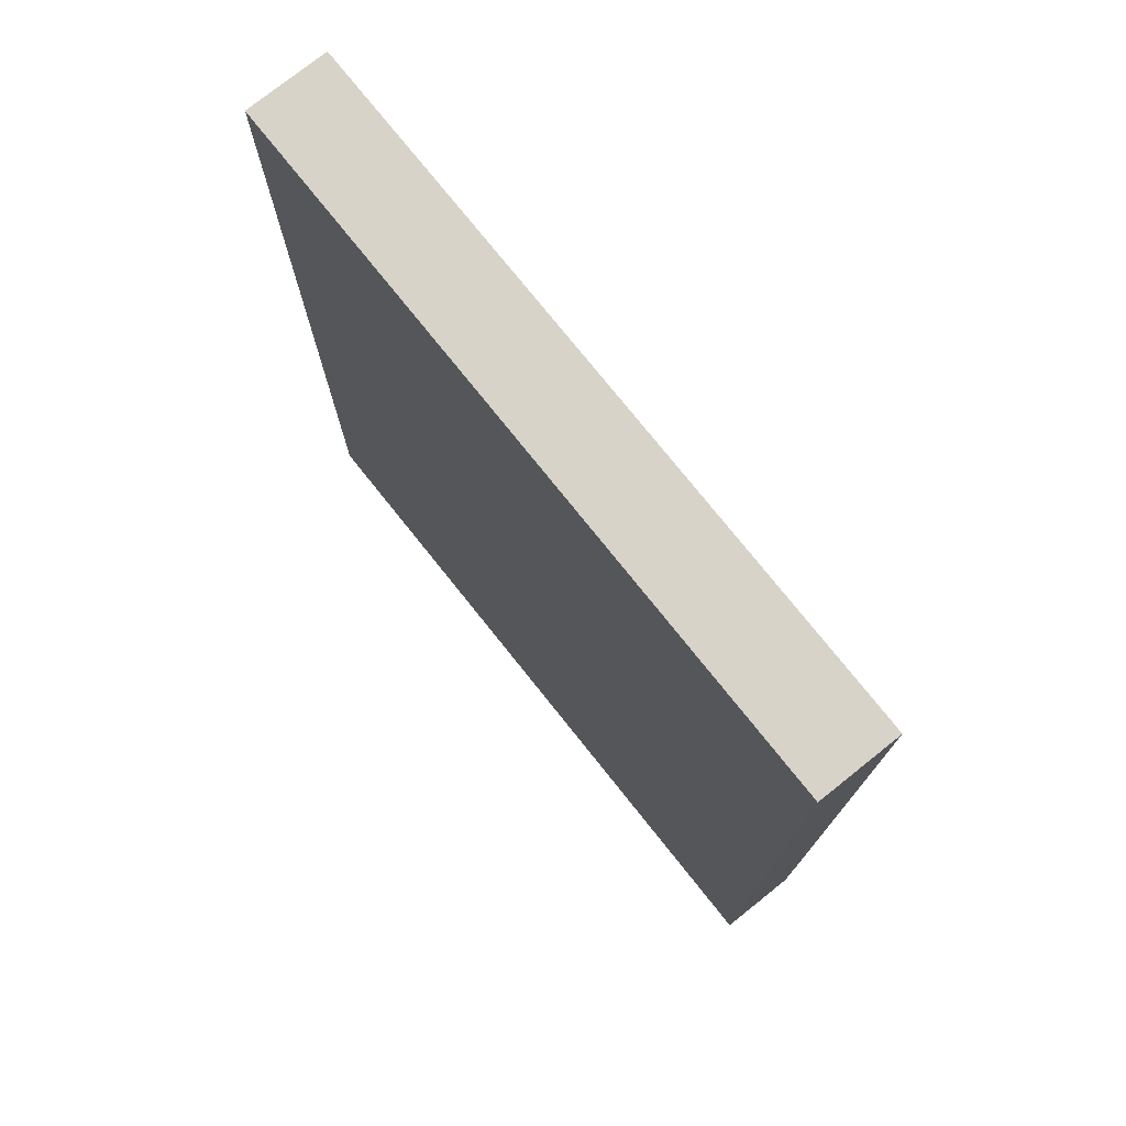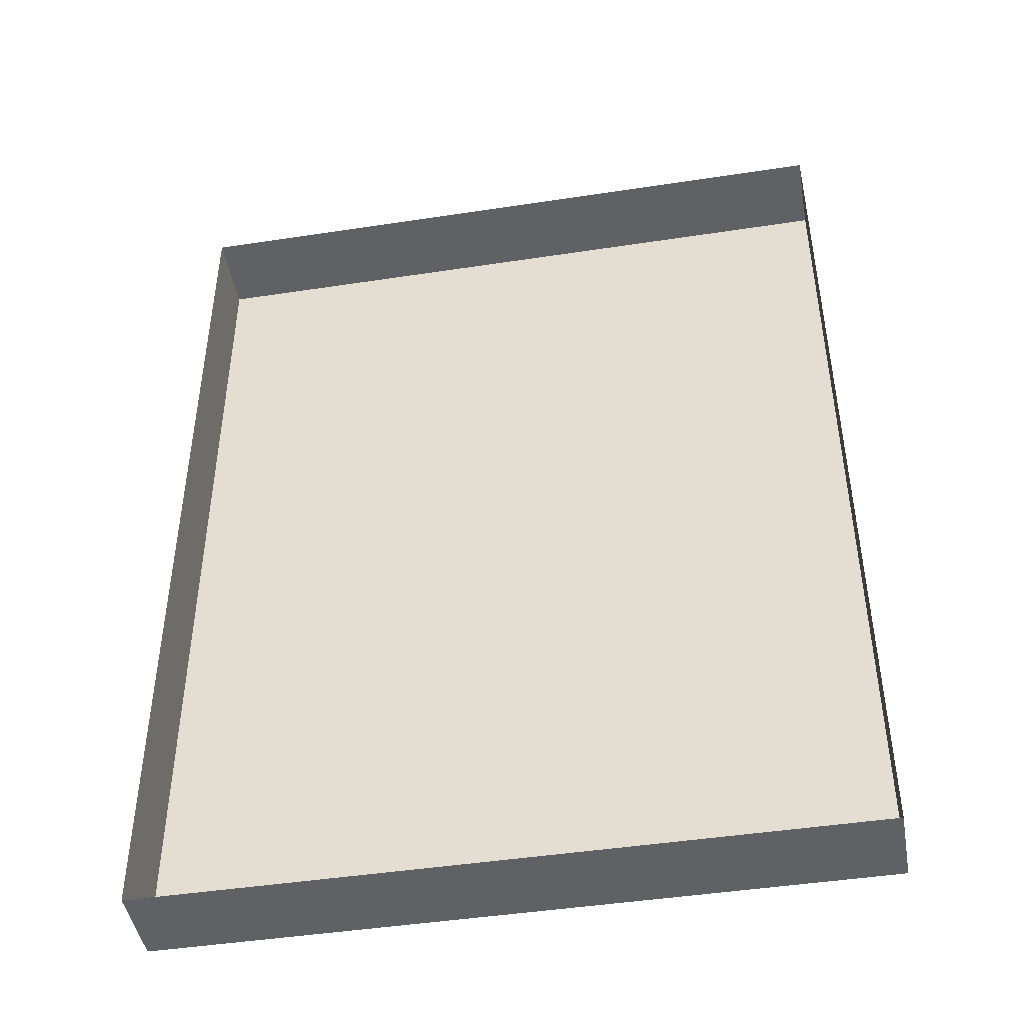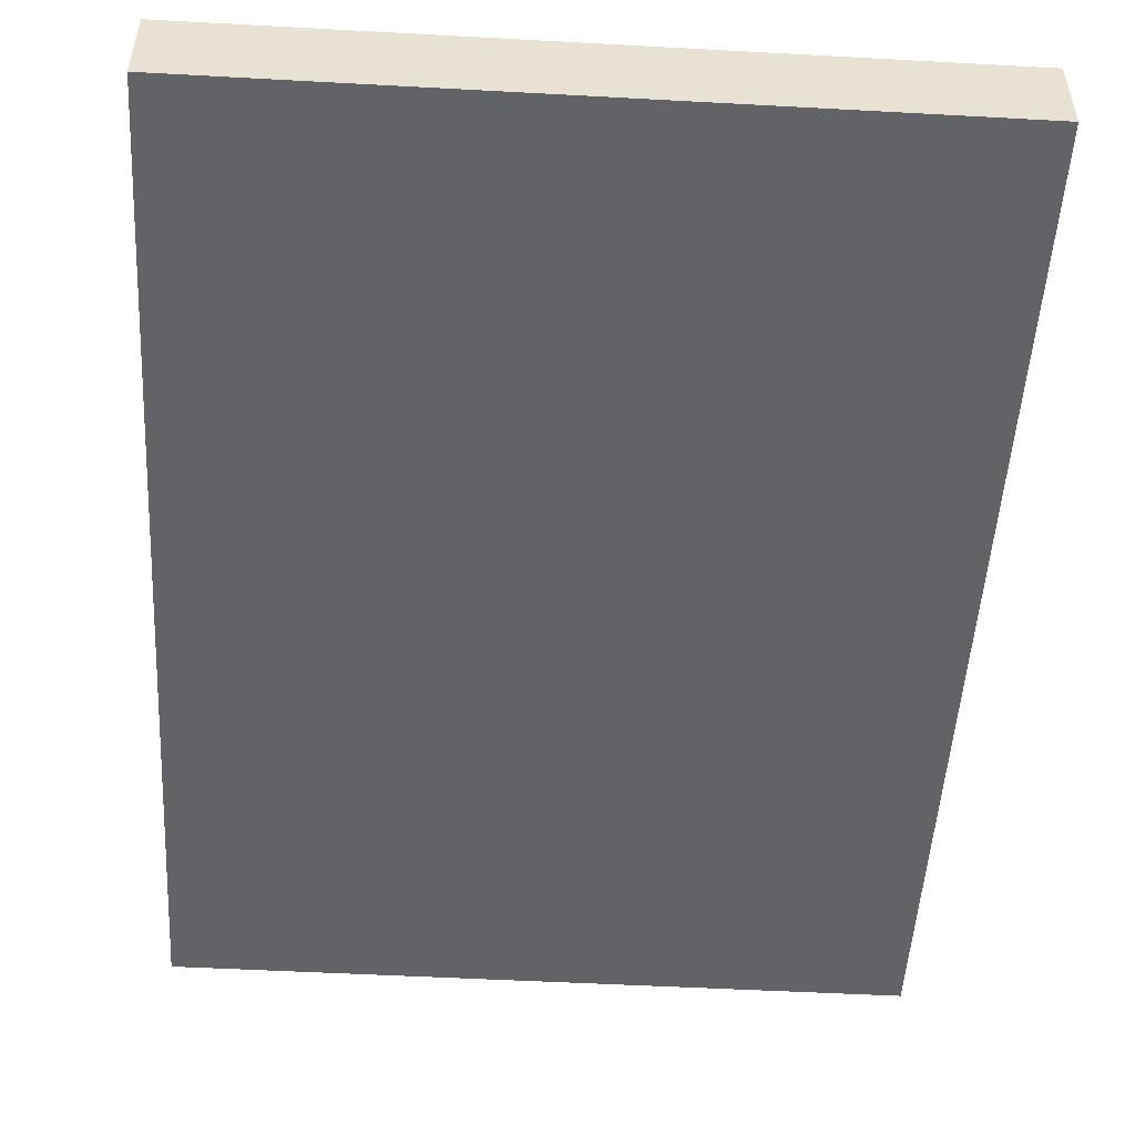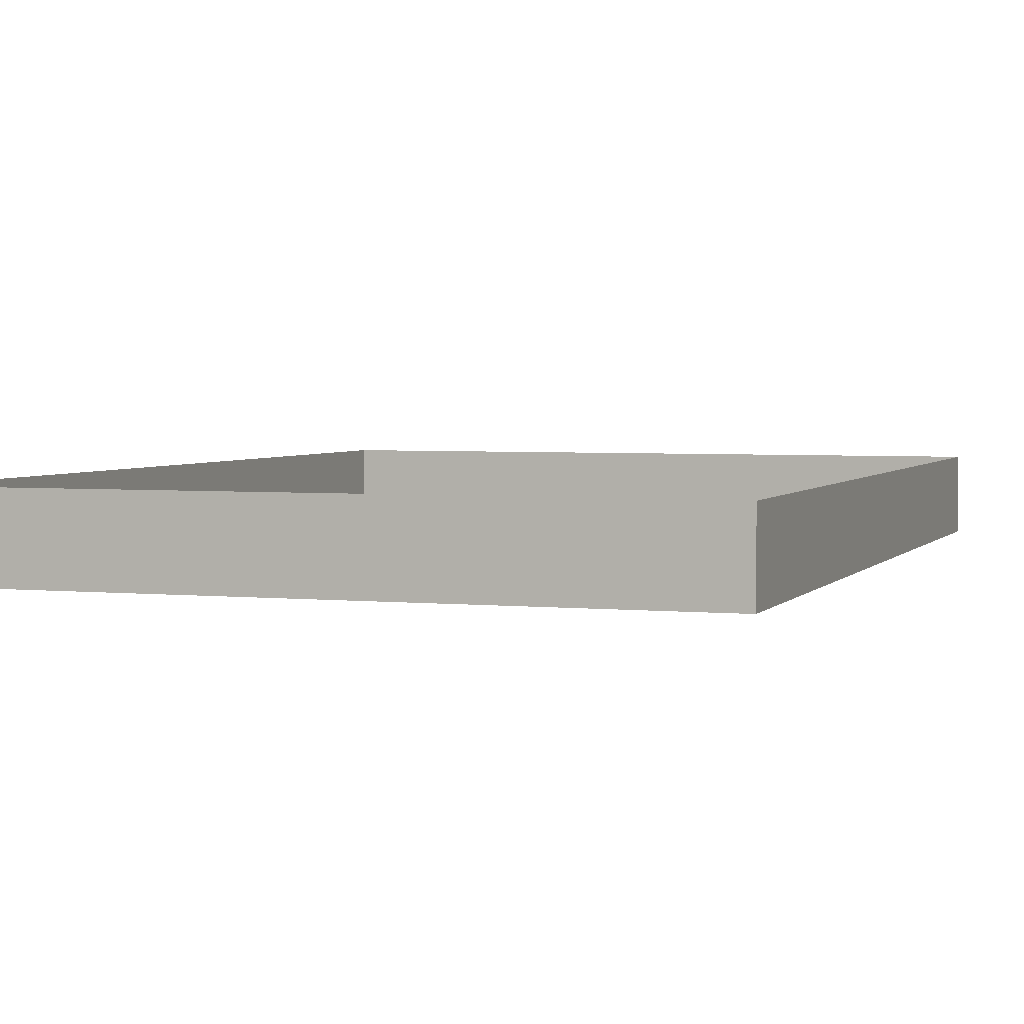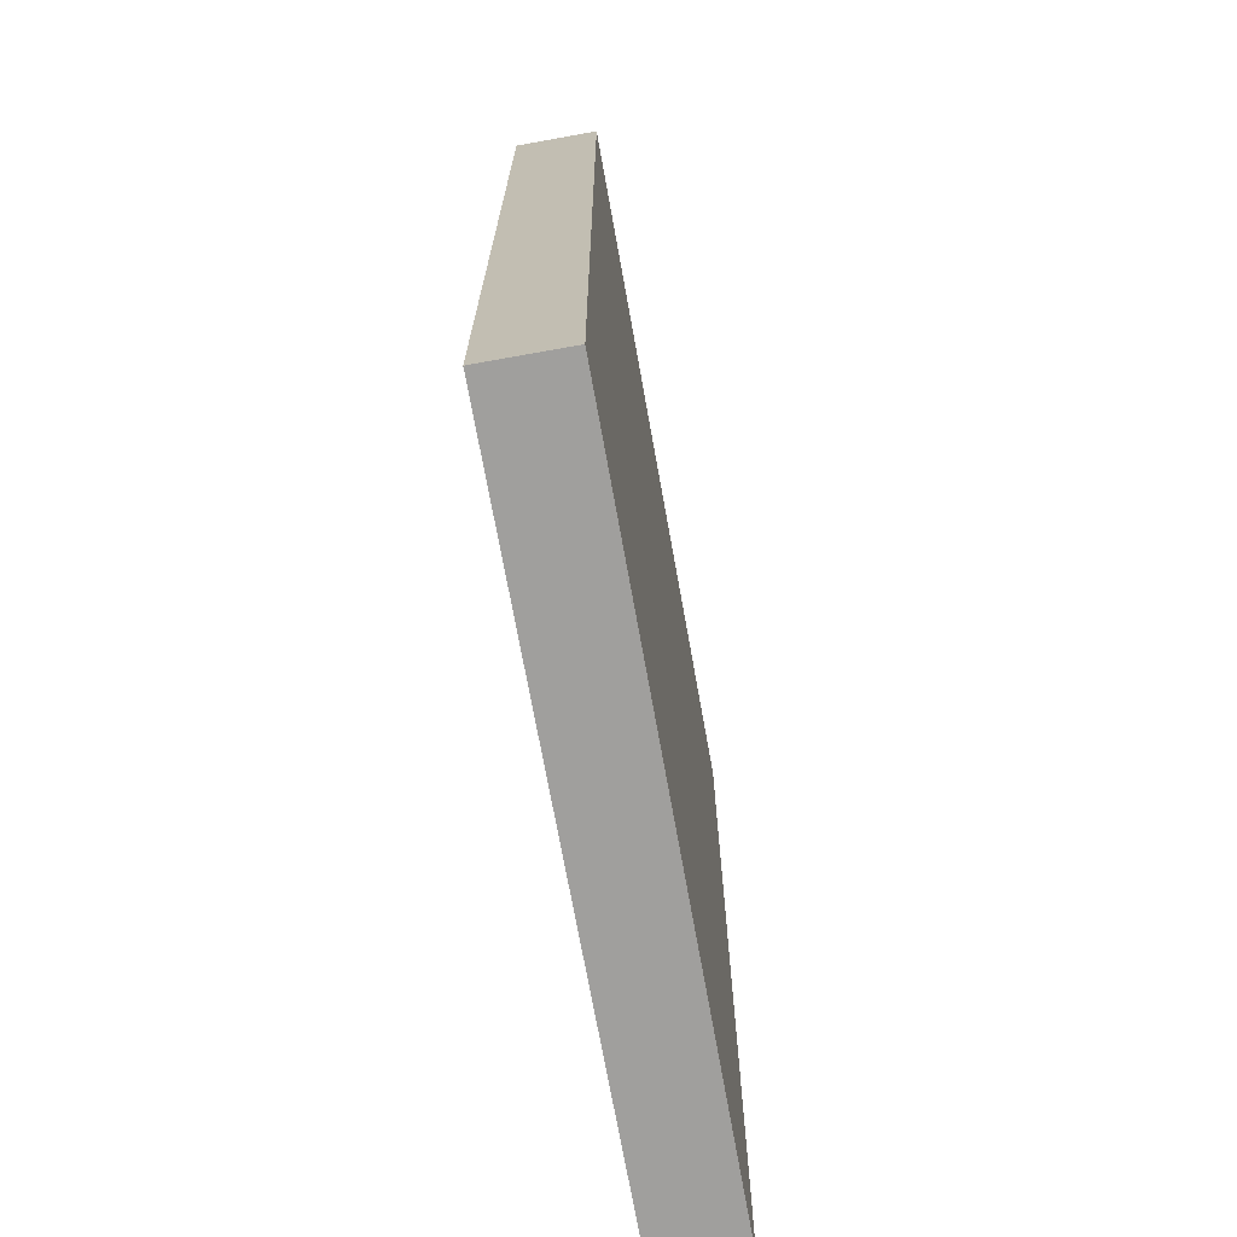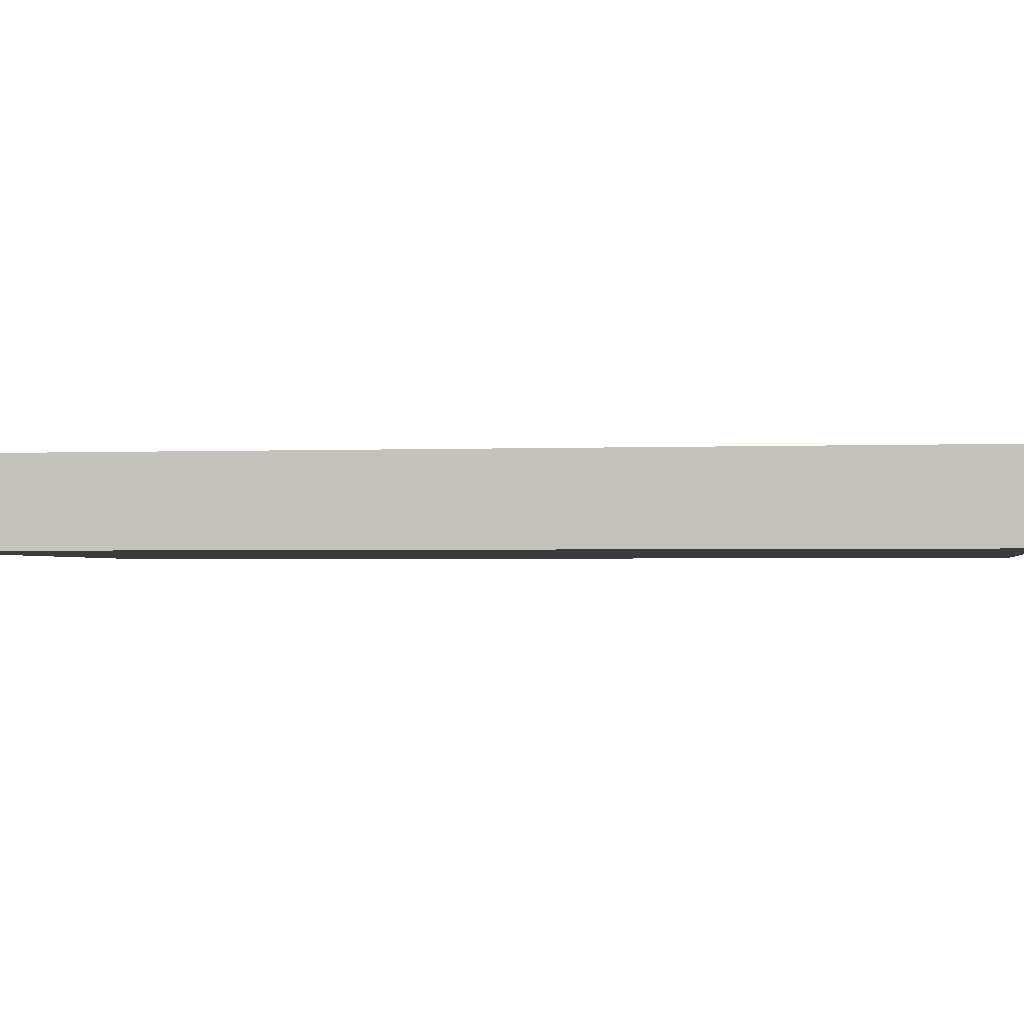
<metadata>
{"format":"obj","ext":"obj","renderer":"f3d","projection":"perspective","resolution":1024,"background":"white","views":[{"elev":76.1,"azim":51.4,"up":"+Z"},{"elev":-45.5,"azim":-170.0,"up":"+Z"},{"elev":-51.0,"azim":-3.4,"up":"+Y"},{"elev":3.3,"azim":19.0,"up":"+Y"},{"elev":-71.3,"azim":-79.8,"up":"+Z"},{"elev":-1.7,"azim":-80.9,"up":"+Y"}]}
</metadata>
<code>
v 0.1403 -0.5 -0.09741
v 0.1403 -0.4716 -0.09741
v 0.1403 -0.4716 -0.4309
v 0.3843 -0.4716 -0.4309
v 0.3843 -0.4716 -0.09741
v 0.3843 -0.5 -0.09741
v 0.3843 -0.5 -0.4309
v 0.1403 -0.5 -0.4309
f 6 8 7
f 8 6 1
f 8 2 3
f 2 8 1
f 6 4 5
f 4 6 7
f 1 5 2
f 5 1 6
f 7 3 4
f 3 7 8

</code>
